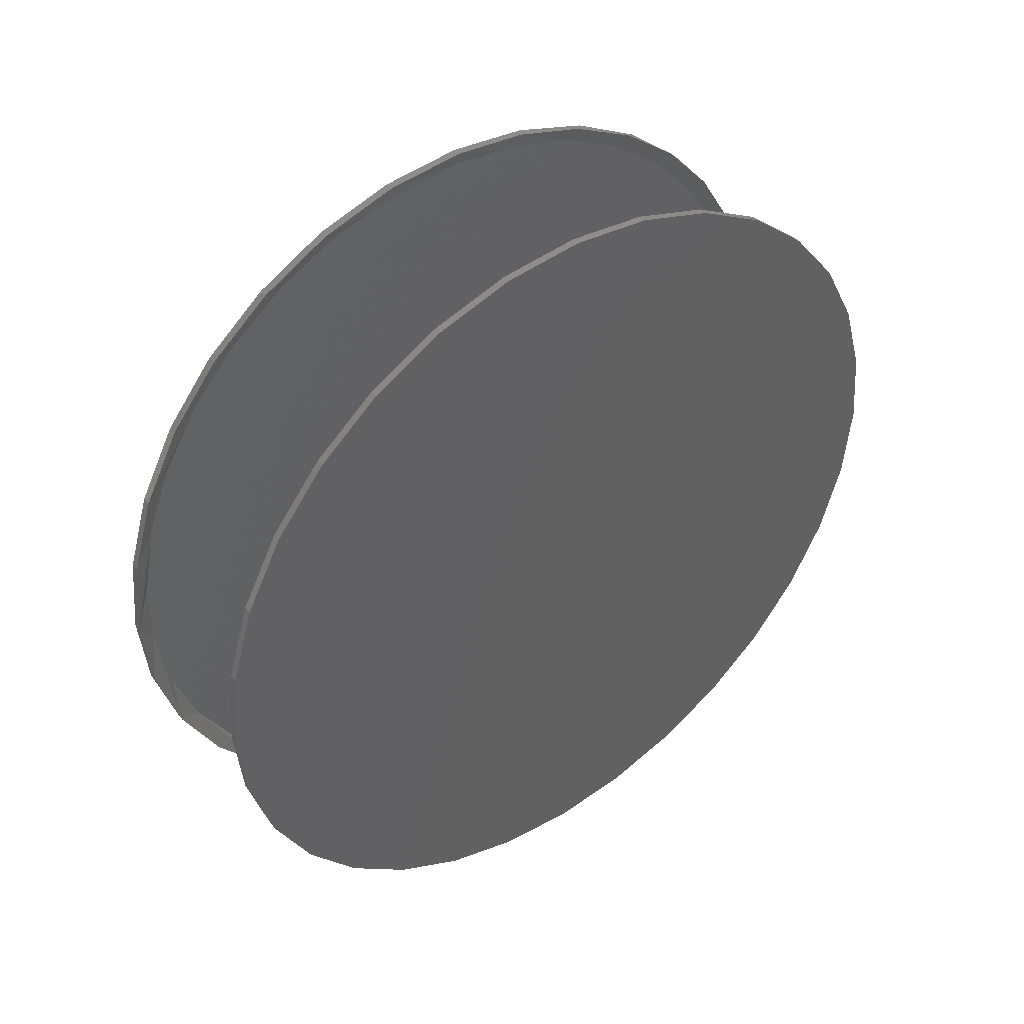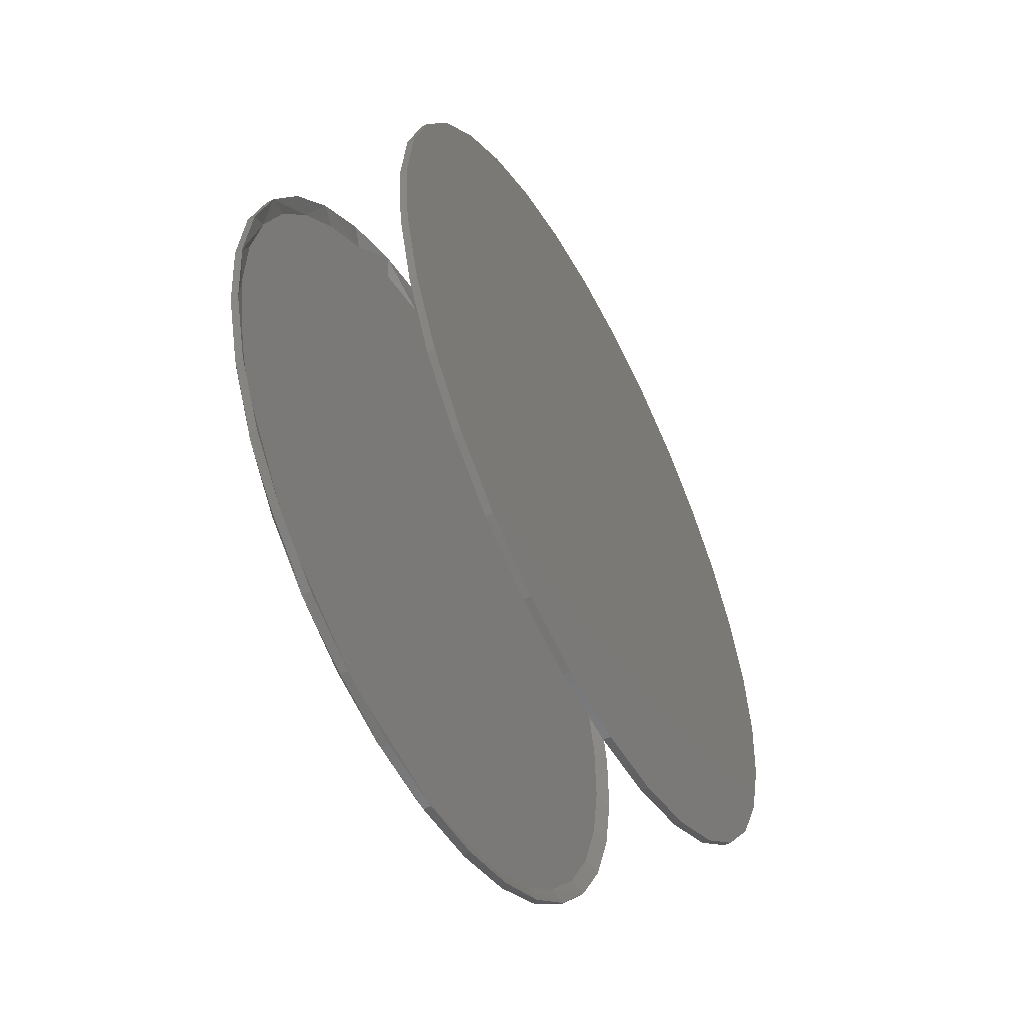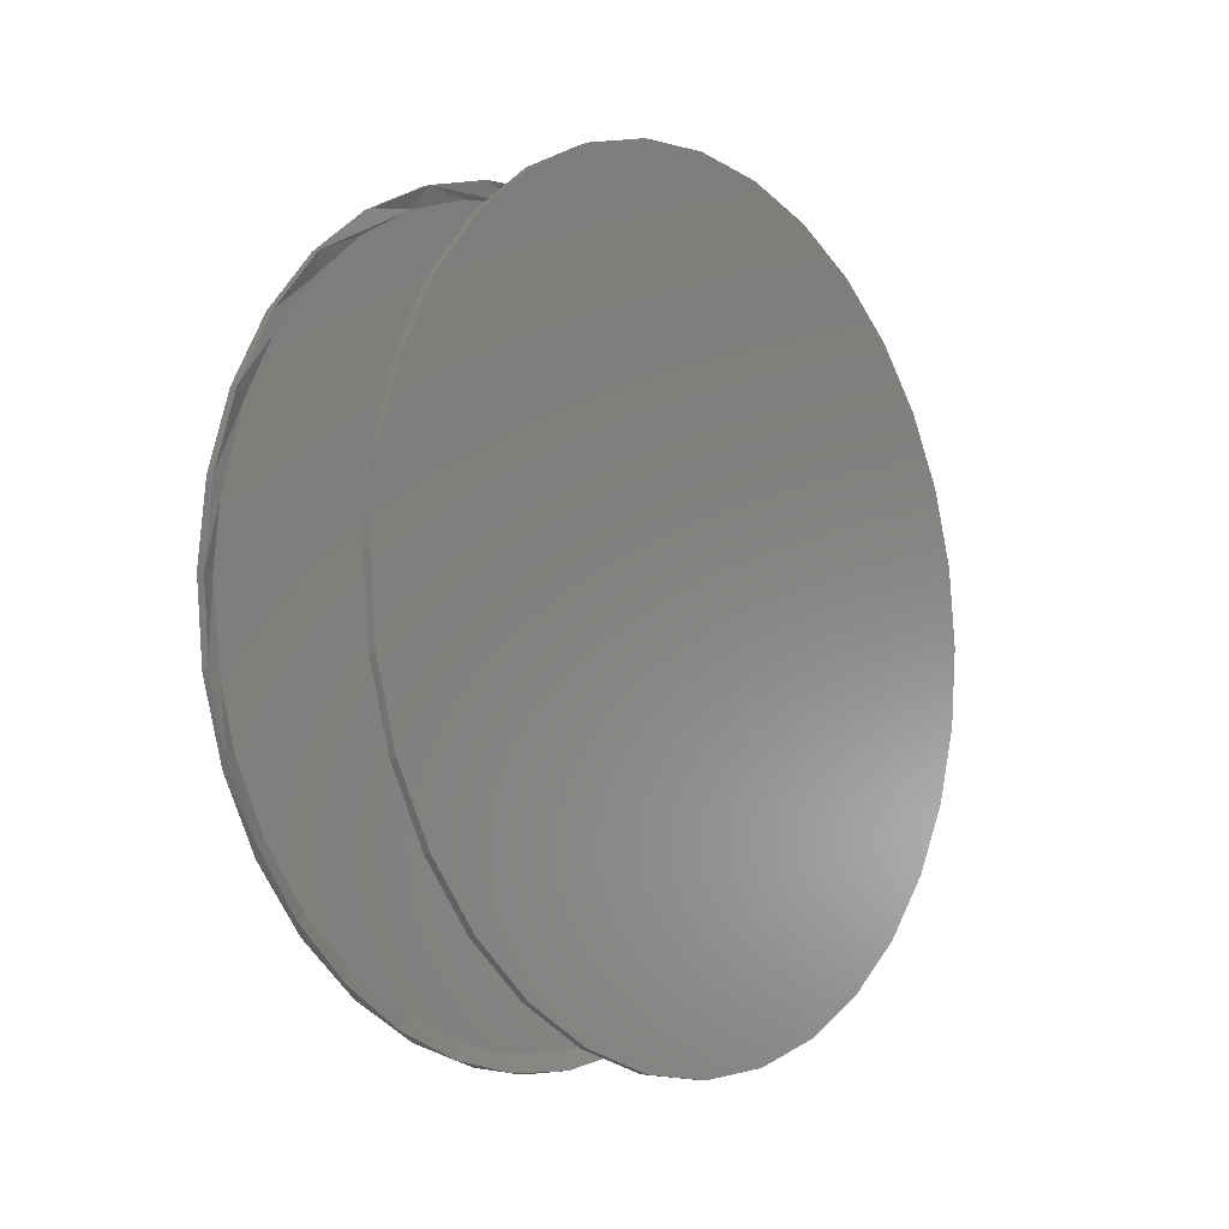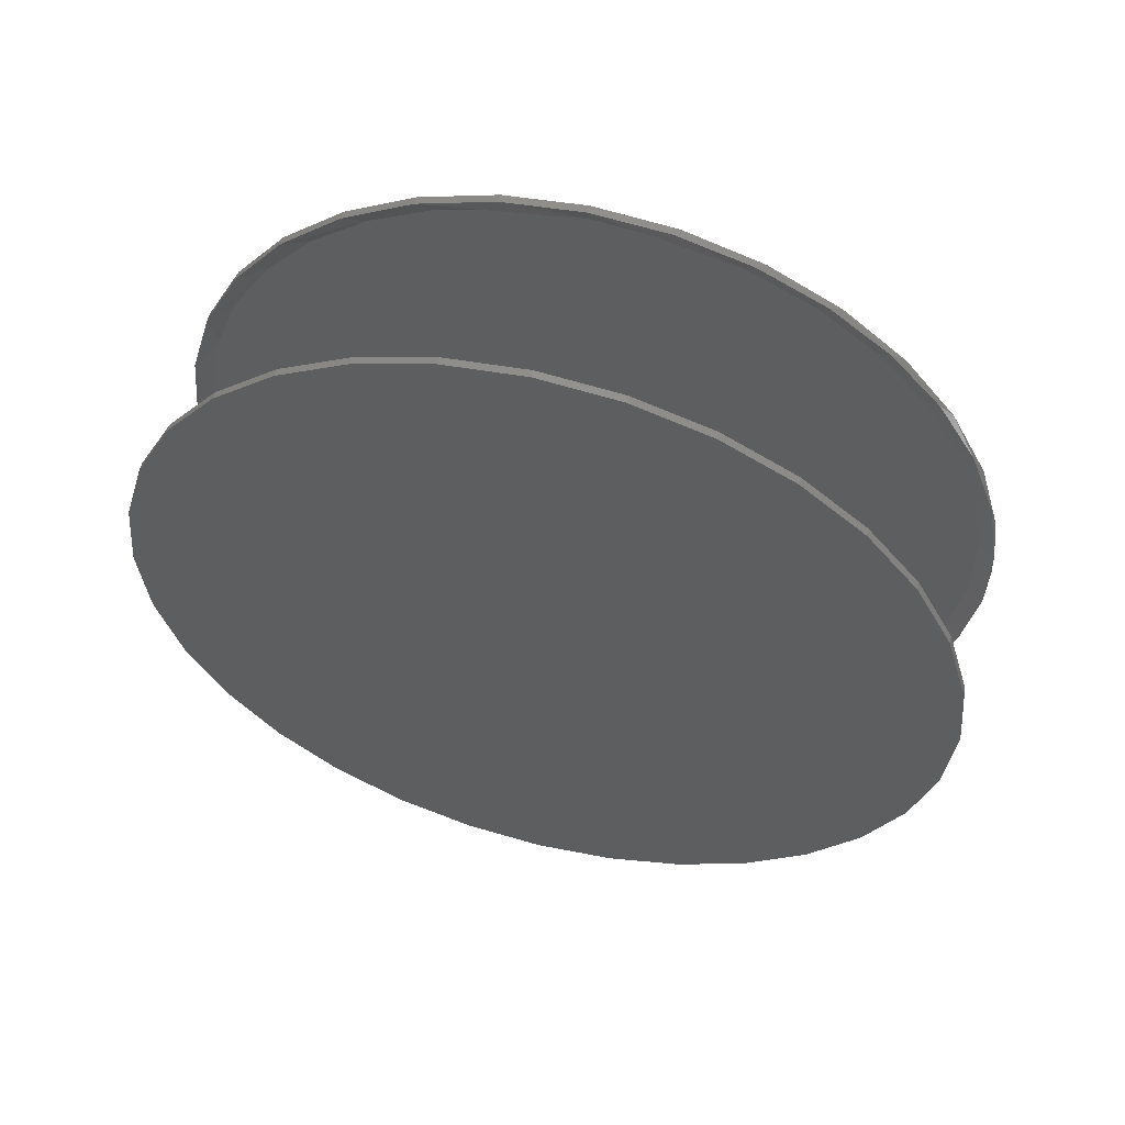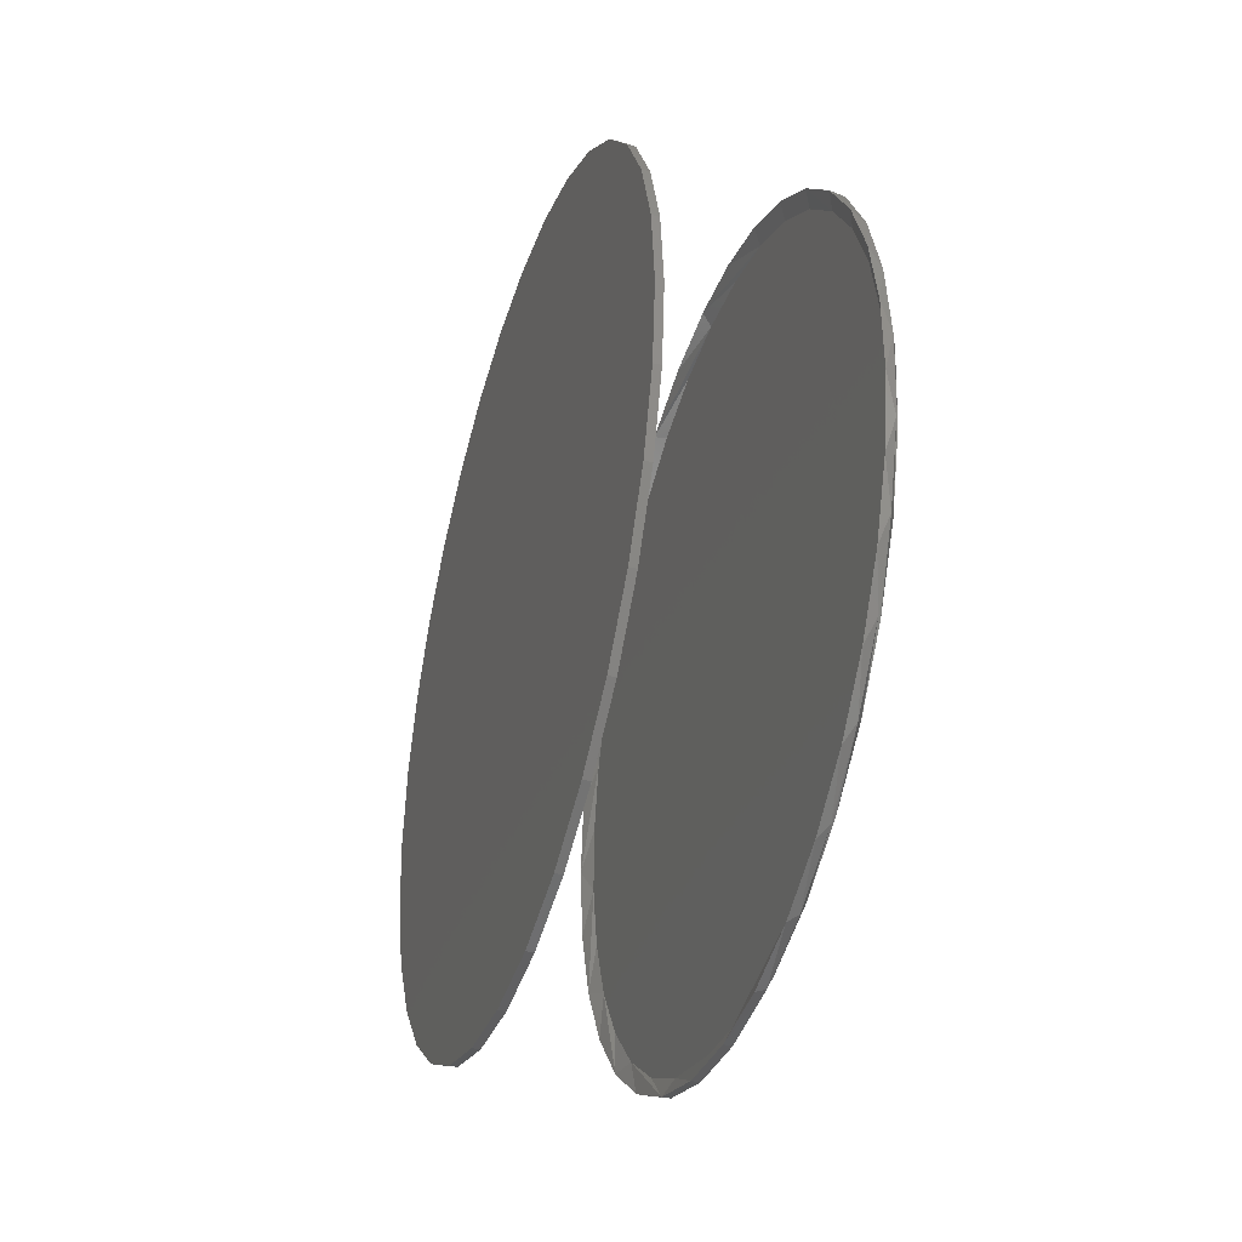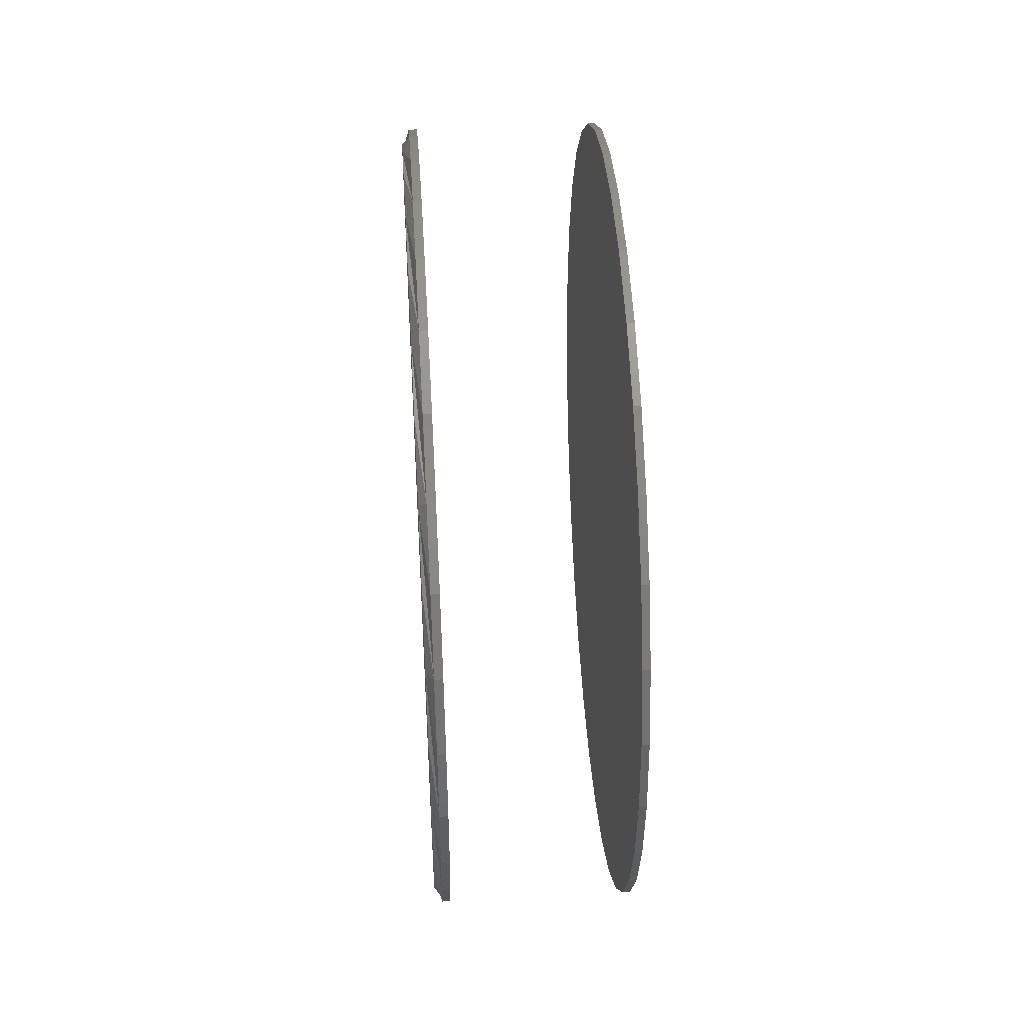
<metadata>
{"format":"stl","ext":"stl","renderer":"f3d","projection":"perspective","resolution":1024,"background":"white","views":[{"elev":42.5,"azim":53.1,"up":"+Y"},{"elev":-53.7,"azim":27.8,"up":"+Y"},{"elev":-7.7,"azim":39.7,"up":"+Z"},{"elev":55.6,"azim":104.6,"up":"+Y"},{"elev":-38.0,"azim":162.6,"up":"+Y"},{"elev":43.5,"azim":-3.6,"up":"+Y"}]}
</metadata>
<code>
# stl→obj: 195 verts, 382 faces
v 0.007812 -0.4184 -1.574e-16
v 0.01655 -0.4184 3.037e-12
v 0.007812 -0.4102 0.08317
v 0.01655 -0.4102 0.08317
v 0.007812 -0.386 0.1631
v 0.01655 -0.386 0.1631
v 0.007812 -0.3466 0.2368
v 0.01655 -0.3466 0.2368
v 0.007812 -0.2936 0.3015
v 0.01655 -0.2936 0.3015
v 0.007812 -0.229 0.3545
v 0.01655 -0.229 0.3545
v 0.007812 -0.1552 0.3939
v 0.01655 -0.1552 0.3939
v 0.007812 -0.07528 0.4181
v 0.01655 -0.07528 0.4181
v 0.007812 0.007895 0.4263
v 0.01655 0.007895 0.4263
v 0.007812 0.09106 0.4181
v 0.01655 0.09106 0.4181
v 0.007812 0.171 0.3939
v 0.01655 0.171 0.3939
v 0.007812 0.2447 0.3545
v 0.01655 0.2447 0.3545
v 0.007812 0.3093 0.3015
v 0.01655 0.3093 0.3015
v 0.007812 0.3624 0.2368
v 0.01655 0.3624 0.2368
v 0.007812 0.4018 0.1631
v 0.01655 0.4018 0.1631
v 0.007812 0.426 0.08317
v 0.01655 0.426 0.08317
v 0.007812 0.4342 -1.769e-16
v 0.01655 0.4342 -7.251e-17
v 0.2031 -0.4184 -1.574e-16
v 0.2109 -0.4184 3.19e-17
v 0.2031 -0.4102 0.08317
v 0.2109 -0.4102 0.08317
v 0.2031 -0.386 0.1631
v 0.2109 -0.386 0.1631
v 0.2031 -0.3466 0.2368
v 0.2109 -0.3466 0.2368
v 0.2031 -0.2936 0.3015
v 0.2109 -0.2936 0.3015
v 0.2031 -0.229 0.3545
v 0.2109 -0.229 0.3545
v 0.2031 -0.1552 0.3939
v 0.2109 -0.1552 0.3939
v 0.2031 -0.07528 0.4181
v 0.2109 -0.07528 0.4181
v 0.2031 0.007895 0.4263
v 0.2109 0.007895 0.4263
v 0.2031 0.09106 0.4181
v 0.2109 0.09106 0.4181
v 0.2031 0.171 0.3939
v 0.2109 0.171 0.3939
v 0.2031 0.2447 0.3545
v 0.2109 0.2447 0.3545
v 0.2031 0.3093 0.3015
v 0.2109 0.3093 0.3015
v 0.2031 0.3624 0.2368
v 0.2109 0.3624 0.2368
v 0.2031 0.4018 0.1631
v 0.2109 0.4018 0.1631
v 0.2031 0.426 0.08317
v 0.2109 0.426 0.08317
v 0.2031 0.4342 -7.251e-17
v 0.2109 0.4342 -7.251e-17
v 0.01655 0.427 -0.07834
v 0.007812 0.426 -0.08317
v 0.007812 -0.4102 -0.08317
v 0.01655 -0.4112 -0.07834
v 0.01655 0.4054 -0.154
v 0.007812 0.4018 -0.1631
v 0.01655 0.3704 -0.2244
v 0.007812 0.3624 -0.2368
v 0.01655 0.3229 -0.2872
v 0.007812 0.3093 -0.3015
v 0.01655 0.2648 -0.3402
v 0.007812 0.2447 -0.3545
v 0.01655 0.1979 -0.3816
v 0.007812 0.171 -0.3939
v 0.01655 0.1246 -0.41
v 0.007812 0.09106 -0.4181
v 0.01655 0.04723 -0.4245
v 0.007812 0.007895 -0.4263
v 0.01655 -0.03144 -0.4245
v 0.007812 -0.07528 -0.4181
v 0.01655 -0.1088 -0.41
v 0.007812 -0.1552 -0.3939
v 0.01655 -0.1821 -0.3816
v 0.007812 -0.229 -0.3545
v 0.01655 -0.249 -0.3402
v 0.007812 -0.2936 -0.3015
v 0.01655 -0.3072 -0.2872
v 0.007812 -0.3466 -0.2368
v 0.01655 -0.3546 -0.2244
v 0.007812 -0.386 -0.1631
v 0.01655 -0.3896 -0.154
v 0.2031 0.426 -0.08317
v 0.2109 0.426 -0.08317
v 0.2031 0.4018 -0.1631
v 0.2109 0.4018 -0.1631
v 0.2031 0.3624 -0.2368
v 0.2109 0.3624 -0.2368
v 0.2031 0.3093 -0.3015
v 0.2109 0.3093 -0.3015
v 0.2031 0.2447 -0.3545
v 0.2109 0.2447 -0.3545
v 0.2031 0.171 -0.3939
v 0.2109 0.171 -0.3939
v 0.2031 0.09106 -0.4181
v 0.2109 0.09106 -0.4181
v 0.2031 0.007895 -0.4263
v 0.2109 0.007895 -0.4263
v 0.2031 -0.07528 -0.4181
v 0.2109 -0.07528 -0.4181
v 0.2031 -0.1552 -0.3939
v 0.2109 -0.1552 -0.3939
v 0.2031 -0.229 -0.3545
v 0.2109 -0.229 -0.3545
v 0.2031 -0.2936 -0.3015
v 0.2109 -0.2936 -0.3015
v 0.2031 -0.3466 -0.2368
v 0.2109 -0.3466 -0.2368
v 0.2031 -0.386 -0.1631
v 0.2109 -0.386 -0.1631
v 0.2031 -0.4102 -0.08317
v 0.2109 -0.4102 -0.08317
v 0.007812 0.3562 0.2141
v 0.007812 0.3894 0.147
v 0.007812 0.2566 0.3245
v 0.007812 0.3114 0.2739
v 0.007812 0.1243 0.3919
v 0.007812 0.1935 0.3643
v 0.007812 -0.02362 0.4077
v 0.007812 0.05108 0.4066
v 0.007812 -0.1678 0.3692
v 0.007812 -0.09741 0.3951
v 0.007812 -0.2901 0.2799
v 0.007812 -0.2324 0.3308
v 0.007812 -0.3722 0.1505
v 0.007812 -0.3373 0.2191
v 0.007812 0.4098 0.07483
v 0.007812 -0.401 4.351e-08
v 0.007812 -0.3937 0.07661
v 0.007812 0.4167 -1.559e-14
v 0.007812 -0.3937 -0.07661
v 0.007812 0.4098 -0.07483
v 0.007812 0.3894 -0.147
v 0.007812 -0.3722 -0.1505
v 0.007812 -0.3373 -0.2191
v 0.007812 -0.2901 -0.2799
v 0.007812 -0.2324 -0.3308
v 0.007812 -0.1678 -0.3692
v 0.007812 -0.09741 -0.3951
v 0.007812 -0.02362 -0.4077
v 0.007812 0.05108 -0.4066
v 0.007812 0.1243 -0.3919
v 0.007812 0.1935 -0.3643
v 0.007812 0.2566 -0.3245
v 0.007812 0.3114 -0.2739
v 0.007812 0.3562 -0.2141
v 0 0.007895 0.4107
v 0 0.08802 0.4028
v 0 -0.07223 0.4028
v 0 0.007895 -0.4107
v 0 -0.07223 -0.4028
v 0 0.08802 -0.4028
v 0 -0.1493 -0.3794
v 0 0.1651 -0.3794
v 0 -0.2203 -0.3415
v 0 0.2361 -0.3415
v 0 -0.2825 -0.2904
v 0 0.2983 -0.2904
v 0 -0.3336 -0.2282
v 0 0.3494 -0.2282
v 0 -0.3715 -0.1572
v 0 0.3873 -0.1572
v 0 -0.3949 -0.08012
v 0 0.4107 -0.08012
v 0 -0.4028 4.37e-08
v 0 0.4186 -6.342e-17
v 0 -0.3949 0.08012
v 0 0.4107 0.08012
v 0 -0.3715 0.1572
v 0 0.3873 0.1572
v 0 -0.3336 0.2282
v 0 0.3494 0.2282
v 0 -0.2825 0.2904
v 0 0.2983 0.2904
v 0 -0.2203 0.3415
v 0 0.2361 0.3415
v 0 -0.1493 0.3794
v 0 0.1651 0.3794
f 1 2 3
f 3 2 4
f 3 4 5
f 5 4 6
f 5 6 7
f 7 6 8
f 7 8 9
f 9 8 10
f 9 10 11
f 11 10 12
f 11 12 13
f 13 12 14
f 13 14 15
f 15 14 16
f 15 16 17
f 17 16 18
f 17 18 19
f 19 18 20
f 19 20 21
f 21 20 22
f 21 22 23
f 23 22 24
f 23 24 25
f 25 24 26
f 25 26 27
f 27 26 28
f 27 28 29
f 29 28 30
f 29 30 31
f 31 30 32
f 31 32 33
f 33 32 34
f 35 36 37
f 37 36 38
f 37 38 39
f 39 38 40
f 39 40 41
f 41 40 42
f 41 42 43
f 43 42 44
f 43 44 45
f 45 44 46
f 45 46 47
f 47 46 48
f 47 48 49
f 49 48 50
f 49 50 51
f 51 50 52
f 51 52 53
f 53 52 54
f 53 54 55
f 55 54 56
f 55 56 57
f 57 56 58
f 57 58 59
f 59 58 60
f 59 60 61
f 61 60 62
f 61 62 63
f 63 62 64
f 63 64 65
f 65 64 66
f 65 66 67
f 67 66 68
f 33 69 70
f 33 34 69
f 2 71 72
f 2 1 71
f 70 69 73
f 70 73 74
f 74 73 75
f 74 75 76
f 76 75 77
f 76 77 78
f 78 77 79
f 78 79 80
f 80 79 81
f 80 81 82
f 82 81 83
f 82 83 84
f 84 83 85
f 84 85 86
f 86 85 87
f 86 87 88
f 87 89 88
f 90 88 89
f 89 91 90
f 92 90 91
f 91 93 92
f 94 92 93
f 93 95 94
f 96 94 95
f 95 97 96
f 98 96 97
f 97 99 98
f 71 98 99
f 99 72 71
f 67 68 100
f 100 68 101
f 100 101 102
f 102 101 103
f 102 103 104
f 104 103 105
f 104 105 106
f 106 105 107
f 106 107 108
f 108 107 109
f 108 109 110
f 110 109 111
f 110 111 112
f 112 111 113
f 112 113 114
f 114 113 115
f 114 115 116
f 116 115 117
f 116 117 118
f 118 117 119
f 118 119 120
f 120 119 121
f 120 121 122
f 122 121 123
f 122 123 124
f 124 123 125
f 124 125 126
f 126 125 127
f 126 127 128
f 128 127 129
f 128 129 35
f 35 129 36
f 51 53 49
f 114 116 112
f 112 116 118
f 112 118 110
f 110 118 120
f 110 120 108
f 108 120 122
f 108 122 106
f 106 122 124
f 106 124 104
f 104 124 126
f 104 126 102
f 102 126 128
f 102 128 100
f 100 128 35
f 100 35 67
f 67 35 37
f 67 37 65
f 65 37 39
f 65 39 63
f 63 39 41
f 63 41 61
f 61 41 43
f 61 43 59
f 59 43 45
f 59 45 57
f 57 45 47
f 57 47 55
f 55 47 49
f 55 49 53
f 28 26 130
f 130 30 28
f 131 30 130
f 24 22 132
f 132 26 24
f 133 26 132
f 20 18 134
f 134 22 20
f 135 22 134
f 16 14 136
f 136 18 16
f 137 18 136
f 12 10 138
f 138 14 12
f 139 14 138
f 8 6 140
f 140 10 8
f 141 10 140
f 142 6 4
f 143 6 142
f 131 144 30
f 133 130 26
f 135 132 22
f 137 134 18
f 139 136 14
f 141 138 10
f 143 140 6
f 2 145 146
f 2 146 142
f 2 142 4
f 147 34 32
f 147 32 30
f 147 30 144
f 145 2 72
f 145 72 99
f 145 99 148
f 34 147 149
f 34 149 150
f 34 150 69
f 148 99 151
f 151 99 97
f 151 97 152
f 152 97 95
f 152 95 153
f 153 95 93
f 153 93 154
f 154 93 91
f 154 91 155
f 155 91 89
f 155 89 156
f 156 89 87
f 156 87 157
f 87 85 157
f 157 85 158
f 85 83 158
f 158 83 159
f 83 81 159
f 159 81 160
f 81 79 160
f 160 79 161
f 79 77 161
f 161 77 162
f 77 75 162
f 162 75 163
f 69 150 73
f 73 150 163
f 73 163 75
f 137 136 139
f 137 139 134
f 156 157 158
f 134 139 135
f 135 139 138
f 135 138 132
f 132 138 141
f 132 141 133
f 133 141 140
f 133 140 130
f 130 140 143
f 130 143 131
f 131 143 142
f 131 142 144
f 144 142 146
f 144 146 147
f 147 146 145
f 147 145 149
f 149 145 148
f 149 148 150
f 150 148 151
f 150 151 163
f 163 151 152
f 163 152 162
f 162 152 153
f 162 153 161
f 161 153 154
f 161 154 160
f 160 154 155
f 160 155 159
f 159 155 156
f 159 156 158
f 164 165 166
f 167 168 169
f 169 168 170
f 169 170 171
f 171 170 172
f 171 172 173
f 173 172 174
f 173 174 175
f 175 174 176
f 175 176 177
f 177 176 178
f 177 178 179
f 179 178 180
f 179 180 181
f 181 180 182
f 181 182 183
f 183 182 184
f 183 184 185
f 185 184 186
f 185 186 187
f 187 186 188
f 187 188 189
f 189 188 190
f 189 190 191
f 191 190 192
f 191 192 193
f 193 192 194
f 193 194 195
f 195 194 166
f 195 166 165
f 70 74 179
f 98 180 178
f 96 98 178
f 94 96 178
f 94 178 176
f 94 176 174
f 92 94 174
f 90 92 174
f 90 174 172
f 90 172 170
f 88 90 170
f 86 88 170
f 86 170 168
f 86 168 167
f 84 86 167
f 82 84 167
f 82 167 169
f 82 169 171
f 80 82 171
f 78 80 171
f 78 171 173
f 78 173 175
f 76 78 175
f 74 76 175
f 74 175 177
f 74 177 179
f 33 70 179
f 33 179 181
f 33 181 183
f 182 180 98
f 182 98 71
f 182 71 1
f 3 5 186
f 29 185 187
f 27 29 187
f 25 27 187
f 25 187 189
f 25 189 191
f 23 25 191
f 21 23 191
f 21 191 193
f 21 193 195
f 19 21 195
f 17 19 195
f 17 195 165
f 17 165 164
f 15 17 164
f 13 15 164
f 13 164 166
f 13 166 194
f 11 13 194
f 9 11 194
f 9 194 192
f 9 192 190
f 7 9 190
f 5 7 190
f 5 190 188
f 5 188 186
f 1 3 186
f 1 186 184
f 1 184 182
f 183 185 29
f 183 29 31
f 183 31 33
f 50 54 52
f 54 50 56
f 56 50 48
f 56 48 58
f 58 48 46
f 58 46 60
f 60 46 44
f 60 44 62
f 62 44 42
f 62 42 64
f 64 42 40
f 64 40 66
f 66 40 38
f 66 38 68
f 68 38 36
f 68 36 101
f 101 36 129
f 101 129 103
f 103 129 127
f 103 127 105
f 105 127 125
f 105 125 107
f 107 125 123
f 107 123 109
f 109 123 121
f 109 121 111
f 111 121 119
f 111 119 113
f 113 119 117
f 113 117 115

</code>
